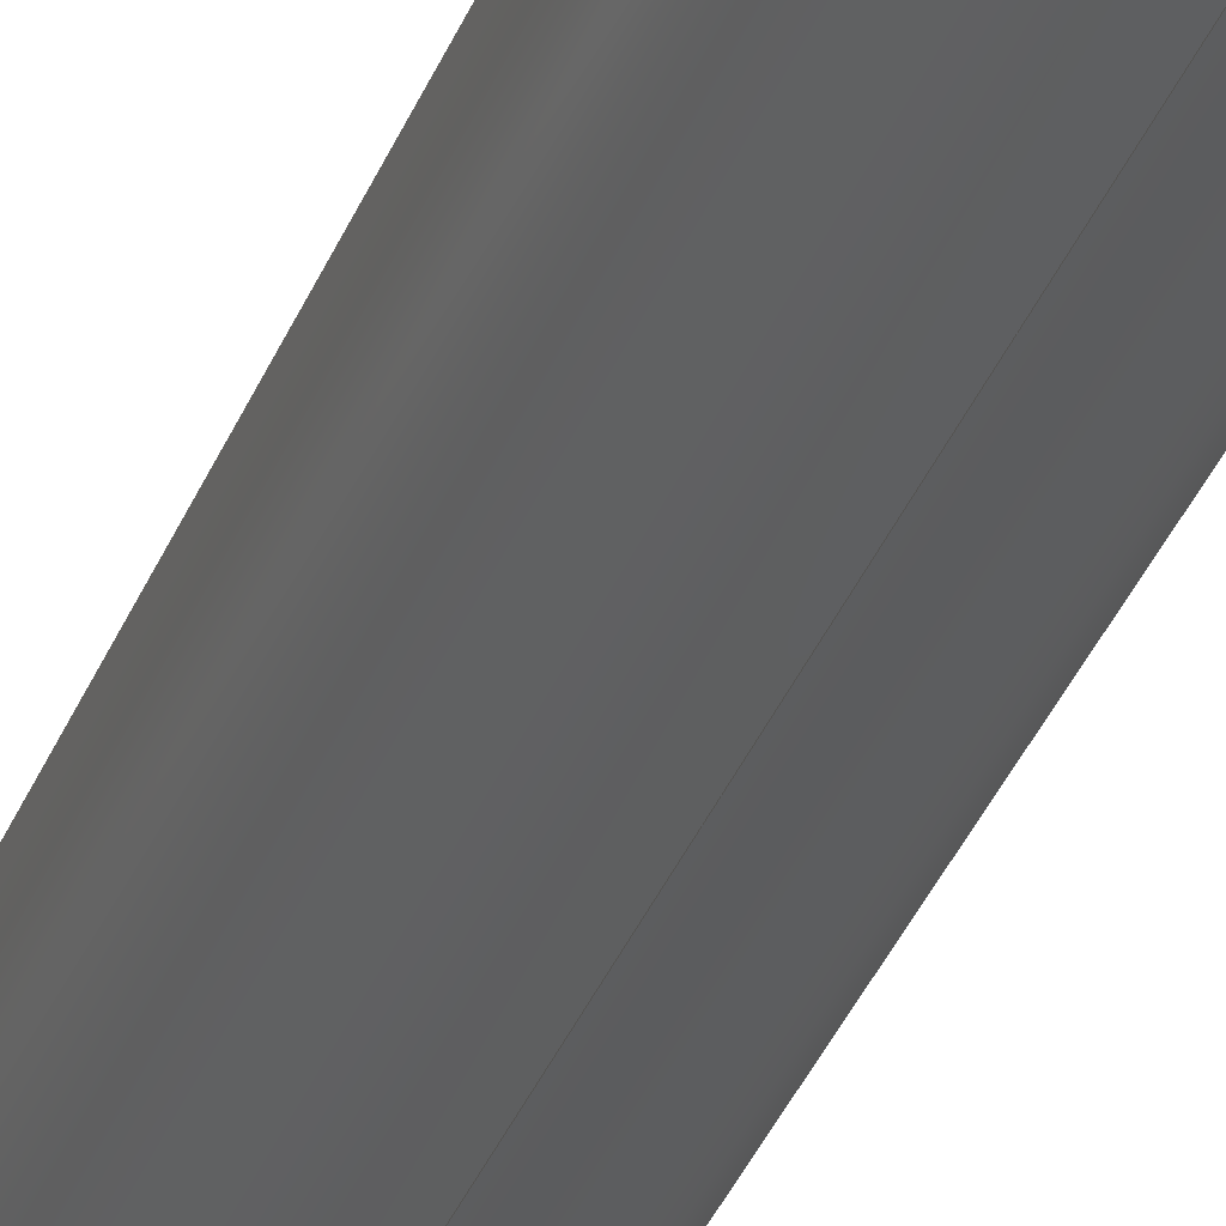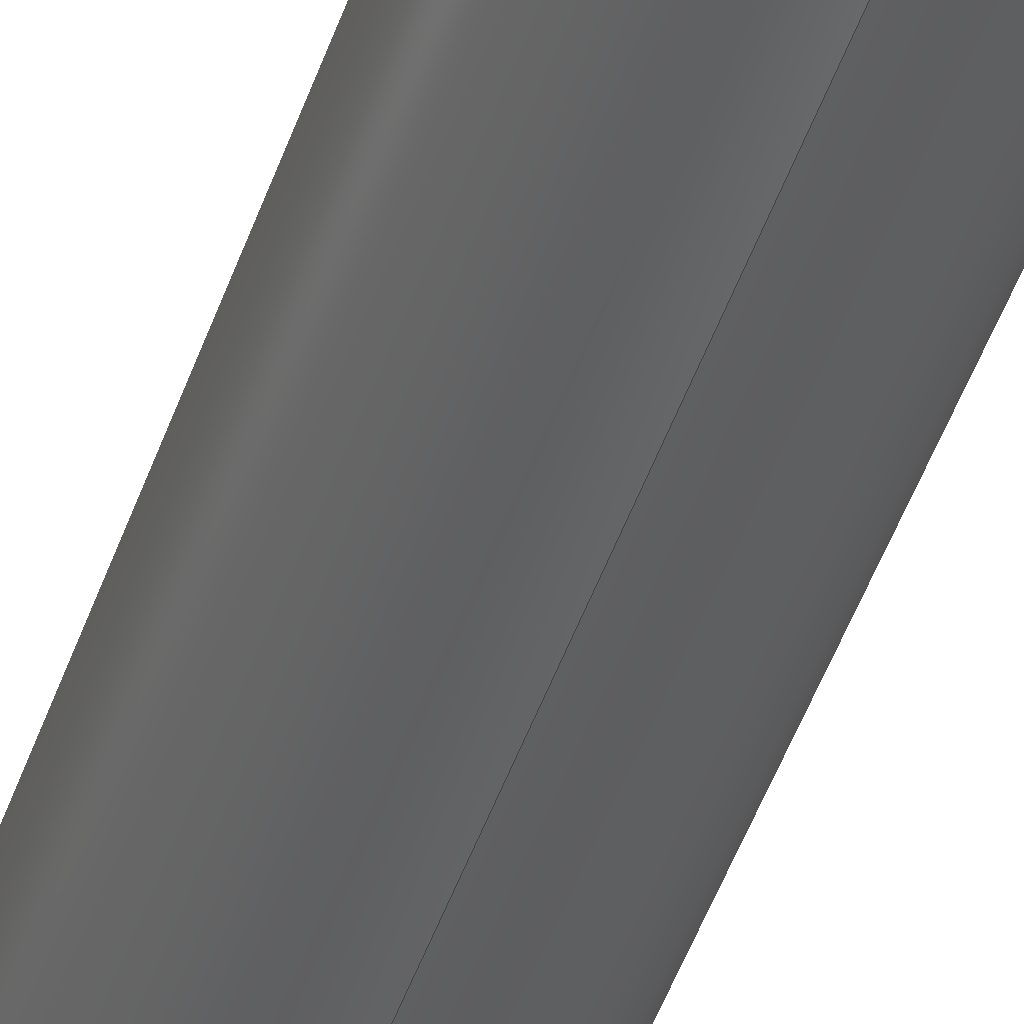
<metadata>
{"format":"step","ext":"step","renderer":"f3d","projection":"perspective","resolution":1024,"background":"white","views":[{"elev":-34.9,"azim":160.6,"up":"+Z"},{"elev":-45.1,"azim":162.1,"up":"+Z"}]}
</metadata>
<code>
ISO-10303-21;
DATA;
#1 = ORIENTED_EDGE ( 'NONE', *, *, #199, .T. ) ;
#2 = ORIENTED_EDGE ( 'NONE', *, *, #213, .T. ) ;
#3 = PRODUCT_DEFINITION_FORMATION_WITH_SPECIFIED_SOURCE ( 'ANY', '', #16, .NOT_KNOWN. ) ;
#4 = CONICAL_SURFACE ( 'NONE', #184, 0.2299, 0.7854 ) ;
#5 = APPROVAL_DATE_TIME ( #233, #44 ) ;
#6 = CIRCLE ( 'NONE', #131, 0.2299 ) ;
#7 = CC_DESIGN_DATE_AND_TIME_ASSIGNMENT ( #218, #192, ( #46 ) ) ;
#8 = EDGE_LOOP ( 'NONE', ( #122, #228, #239, #116 ) ) ;
#9 = APPROVAL_STATUS ( 'not_yet_approved' ) ;
#10 = VECTOR ( 'NONE', #36, 39.37 ) ;
#11 = DIRECTION ( 'NONE',  ( -0, 1, -0 ) ) ;
#12 = DIRECTION ( 'NONE',  ( 0, -1, 0 ) ) ;
#13 = CARTESIAN_POINT ( 'NONE',  ( 0, 4, 0 ) ) ;
#14 = DIRECTION ( 'NONE',  ( 0, 0.7071, 0.7071 ) ) ;
#15 = LOCAL_TIME ( 11, 54, 37, #130 ) ;
#16 = PRODUCT ( '634230', '634230', '', ( #125 ) ) ;
#17 = PRODUCT_RELATED_PRODUCT_CATEGORY ( 'detail', '', ( #16 ) ) ;
#18 = VECTOR ( 'NONE', #19, 39.37 ) ;
#19 = DIRECTION ( 'NONE',  ( 8.66e-17, 0.7071, -0.7071 ) ) ;
#20 = DIRECTION ( 'NONE',  ( 0, 0, 1 ) ) ;
#21 = DIRECTION ( 'NONE',  ( 0, 0, -1 ) ) ;
#22 = DIRECTION ( 'NONE',  ( 0, -1, 0 ) ) ;
#23 = DIRECTION ( 'NONE',  ( -0, -1, -0 ) ) ;
#24 = FACE_OUTER_BOUND ( 'NONE', #220, .T. ) ;
#25 = FACE_OUTER_BOUND ( 'NONE', #219, .T. ) ;
#26 = ADVANCED_BREP_SHAPE_REPRESENTATION ( '634230', ( #97, #52 ), #76 ) ;
#27 = CC_DESIGN_SECURITY_CLASSIFICATION ( #165, ( #3 ) ) ;
#28 =( NAMED_UNIT ( * ) PLANE_ANGLE_UNIT ( ) SI_UNIT ( $, .RADIAN. ) );
#29 = CC_DESIGN_PERSON_AND_ORGANIZATION_ASSIGNMENT ( #223, #191, ( #46 ) ) ;
#30 =( CONVERSION_BASED_UNIT ( 'INCH', #234 ) LENGTH_UNIT ( ) NAMED_UNIT ( #144 ) );
#31 =( LENGTH_UNIT ( ) NAMED_UNIT ( * ) SI_UNIT ( $, .METRE. ) );
#32 = LOCAL_TIME ( 11, 54, 37, #92 ) ;
#33 = CC_DESIGN_APPROVAL ( #44, ( #46 ) ) ;
#34 = EDGE_LOOP ( 'NONE', ( #145, #108 ) ) ;
#35 = CONICAL_SURFACE ( 'NONE', #188, 0.2299, 0.7854 ) ;
#36 = DIRECTION ( 'NONE',  ( 8.66e-17, -0.7071, 0.7071 ) ) ;
#37 = CARTESIAN_POINT ( 'NONE',  ( 2.937e-17, 0, -0.2299 ) ) ;
#38 = DIRECTION ( 'NONE',  ( 0, 0, 1 ) ) ;
#39 = DIRECTION ( 'NONE',  ( 0, 0, -1 ) ) ;
#40 = CALENDAR_DATE ( 2014, 23, 7 ) ;
#41 = PERSON ( 'UNSPECIFIED', 'UNSPECIFIED', 'UNSPECIFIED', ('UNSPECIFIED'), ('UNSPECIFIED'), ('UNSPECIFIED') ) ;
#42 = CC_DESIGN_APPROVAL ( #45, ( #165 ) ) ;
#43 = CARTESIAN_POINT ( 'NONE',  ( 0, 0, 0.2299 ) ) ;
#44 = APPROVAL ( #94, 'UNSPECIFIED' ) ;
#45 = APPROVAL ( #9, 'UNSPECIFIED' ) ;
#46 = PRODUCT_DEFINITION ( 'UNKNOWN', '', #3, #120 ) ;
#47 = CARTESIAN_POINT ( 'NONE',  ( 0, 4, 0 ) ) ;
#48 = CARTESIAN_POINT ( 'NONE',  ( 3.06e-17, 0.02, -0.2498 ) ) ;
#49 = PERSON_AND_ORGANIZATION ( #41, #177 ) ;
#50 = ADVANCED_FACE ( 'NONE', ( #24 ), #35, .T. ) ;
#51 = CC_DESIGN_PERSON_AND_ORGANIZATION_ASSIGNMENT ( #214, #124, ( #16 ) ) ;
#52 = AXIS2_PLACEMENT_3D ( 'NONE', #77, #55, #123 ) ;
#53 = FACE_OUTER_BOUND ( 'NONE', #262, .T. ) ;
#54 =( NAMED_UNIT ( * ) SI_UNIT ( $, .STERADIAN. ) SOLID_ANGLE_UNIT ( ) );
#55 = DIRECTION ( 'NONE',  ( 0, 0, 1 ) ) ;
#56 = APPLICATION_PROTOCOL_DEFINITION ( 'international standard', 'config_control_design', 1994, #93 ) ;
#57 = COORDINATED_UNIVERSAL_TIME_OFFSET ( 6, 0, .BEHIND. ) ;
#58 = LINE ( 'NONE', #140, #272 ) ;
#59 = CLOSED_SHELL ( 'NONE', ( #50, #278, #238, #171, #263, #72, #186, #90 ) ) ;
#60 = FACE_OUTER_BOUND ( 'NONE', #172, .T. ) ;
#61 = CC_DESIGN_DATE_AND_TIME_ASSIGNMENT ( #264, #126, ( #165 ) ) ;
#62 = FACE_OUTER_BOUND ( 'NONE', #8, .T. ) ;
#63 = VECTOR ( 'NONE', #14, 39.37 ) ;
#64 = EDGE_LOOP ( 'NONE', ( #79, #132, #187, #274 ) ) ;
#65 = CARTESIAN_POINT ( 'NONE',  ( 0, 4, 0 ) ) ;
#66 = CIRCLE ( 'NONE', #169, 0.2498 ) ;
#67 = FACE_OUTER_BOUND ( 'NONE', #34, .T. ) ;
#68 = CARTESIAN_POINT ( 'NONE',  ( 0, 0.02, 0.2498 ) ) ;
#69 = VERTEX_POINT ( 'NONE', #83 ) ;
#70 = CARTESIAN_POINT ( 'NONE',  ( 0, 0.02, 0 ) ) ;
#71 = CONICAL_SURFACE ( 'NONE', #162, 0.2498, 0.7854 ) ;
#72 = ADVANCED_FACE ( 'NONE', ( #215 ), #250, .F. ) ;
#73 = ORIENTED_EDGE ( 'NONE', *, *, #232, .F. ) ;
#74 = APPROVAL_PERSON_ORGANIZATION ( #153, #44, #148 ) ;
#75 = SHAPE_DEFINITION_REPRESENTATION ( #96, #26 ) ;
#76 =( GEOMETRIC_REPRESENTATION_CONTEXT ( 3 ) GLOBAL_UNCERTAINTY_ASSIGNED_CONTEXT ( ( #229 ) ) GLOBAL_UNIT_ASSIGNED_CONTEXT ( ( #30, #28, #54 ) ) REPRESENTATION_CONTEXT ( 'NONE', 'WORKASPACE' ) );
#77 = CARTESIAN_POINT ( 'NONE',  ( 0, 0, 0 ) ) ;
#78 = ORIENTED_EDGE ( 'NONE', *, *, #261, .T. ) ;
#79 = ORIENTED_EDGE ( 'NONE', *, *, #243, .F. ) ;
#80 = DIRECTION ( 'NONE',  ( 0, 0, 1 ) ) ;
#81 = CARTESIAN_POINT ( 'NONE',  ( 3.06e-17, 3.98, 0.2498 ) ) ;
#82 = APPROVAL ( #175, 'UNSPECIFIED' ) ;
#83 = CARTESIAN_POINT ( 'NONE',  ( 0, 3.98, -0.2498 ) ) ;
#84 = DIRECTION ( 'NONE',  ( 0, 1, 0 ) ) ;
#85 = CARTESIAN_POINT ( 'NONE',  ( 0, 4, 0 ) ) ;
#86 = CALENDAR_DATE ( 2014, 23, 7 ) ;
#87 = CARTESIAN_POINT ( 'NONE',  ( 2.937e-17, 4, 0.2299 ) ) ;
#88 = AXIS2_PLACEMENT_3D ( 'NONE', #246, #241, #210 ) ;
#89 = VERTEX_POINT ( 'NONE', #81 ) ;
#90 = ADVANCED_FACE ( 'NONE', ( #60 ), #4, .T. ) ;
#91 = LINE ( 'NONE', #48, #18 ) ;
#92 = COORDINATED_UNIVERSAL_TIME_OFFSET ( 6, 0, .BEHIND. ) ;
#93 = APPLICATION_CONTEXT ( 'configuration controlled 3d designs of mechanical parts and assemblies' ) ;
#94 = APPROVAL_STATUS ( 'not_yet_approved' ) ;
#95 = LOCAL_TIME ( 11, 54, 37, #170 ) ;
#96 = PRODUCT_DEFINITION_SHAPE ( 'NONE', 'NONE',  #46 ) ;
#97 = MANIFOLD_SOLID_BREP ( 'Chamfer1', #59 ) ;
#98 = VERTEX_POINT ( 'NONE', #257 ) ;
#99 = AXIS2_PLACEMENT_3D ( 'NONE', #65, #136, #100 ) ;
#100 = DIRECTION ( 'NONE',  ( 0, -0, 1 ) ) ;
#101 = DIRECTION ( 'NONE',  ( -0, -1, -0 ) ) ;
#102 = CARTESIAN_POINT ( 'NONE',  ( 0, 4, 0 ) ) ;
#103 = APPROVAL_DATE_TIME ( #176, #82 ) ;
#104 = DIRECTION ( 'NONE',  ( 0, 0, -1 ) ) ;
#105 = AXIS2_PLACEMENT_3D ( 'NONE', #227, #267, #119 ) ;
#106 = DIRECTION ( 'NONE',  ( -0, 1, -0 ) ) ;
#107 = DIRECTION ( 'NONE',  ( 0, 1, 0 ) ) ;
#108 = ORIENTED_EDGE ( 'NONE', *, *, #248, .T. ) ;
#109 = ORIENTED_EDGE ( 'NONE', *, *, #221, .F. ) ;
#110 = VERTEX_POINT ( 'NONE', #87 ) ;
#111 = AXIS2_PLACEMENT_3D ( 'NONE', #154, #84, #80 ) ;
#112 = COORDINATED_UNIVERSAL_TIME_OFFSET ( 6, 0, .BEHIND. ) ;
#113 = DIRECTION ( 'NONE',  ( -0, 1, -0 ) ) ;
#114 = CARTESIAN_POINT ( 'NONE',  ( 0, 3.98, 0 ) ) ;
#115 = APPROVAL_PERSON_ORGANIZATION ( #182, #82, #174 ) ;
#116 = ORIENTED_EDGE ( 'NONE', *, *, #225, .F. ) ;
#117 = EDGE_LOOP ( 'NONE', ( #212, #180 ) ) ;
#118 = CIRCLE ( 'NONE', #141, 0.2498 ) ;
#119 = DIRECTION ( 'NONE',  ( 0, 0, 1 ) ) ;
#120 = DESIGN_CONTEXT ( 'detailed design', #149, 'design' ) ;
#121 = AXIS2_PLACEMENT_3D ( 'NONE', #259, #231, #201 ) ;
#122 = ORIENTED_EDGE ( 'NONE', *, *, #127, .F. ) ;
#123 = DIRECTION ( 'NONE',  ( 1, 0, 0 ) ) ;
#124 = PERSON_AND_ORGANIZATION_ROLE ( 'design_owner' ) ;
#125 = MECHANICAL_CONTEXT ( 'NONE', #93, 'mechanical' ) ;
#126 = DATE_TIME_ROLE ( 'classification_date' ) ;
#127 = EDGE_CURVE ( 'NONE', #247, #98, #91, .T. ) ;
#128 = VERTEX_POINT ( 'NONE', #235 ) ;
#129 = ORIENTED_EDGE ( 'NONE', *, *, #260, .T. ) ;
#130 = COORDINATED_UNIVERSAL_TIME_OFFSET ( 6, 0, .BEHIND. ) ;
#131 = AXIS2_PLACEMENT_3D ( 'NONE', #158, #101, #183 ) ;
#132 = ORIENTED_EDGE ( 'NONE', *, *, #127, .T. ) ;
#133 = CARTESIAN_POINT ( 'NONE',  ( 0, 4, -0.2498 ) ) ;
#134 = AXIS2_PLACEMENT_3D ( 'NONE', #85, #107, #20 ) ;
#135 = DIRECTION ( 'NONE',  ( 0, -0, 1 ) ) ;
#136 = DIRECTION ( 'NONE',  ( 0, 1, 0 ) ) ;
#137 = DIRECTION ( 'NONE',  ( 0, 0, 1 ) ) ;
#138 = CIRCLE ( 'NONE', #111, 0.2299 ) ;
#139 = AXIS2_PLACEMENT_3D ( 'NONE', #253, #273, #38 ) ;
#140 = CARTESIAN_POINT ( 'NONE',  ( 0, 4, -0.2299 ) ) ;
#141 = AXIS2_PLACEMENT_3D ( 'NONE', #181, #11, #137 ) ;
#142 = CC_DESIGN_PERSON_AND_ORGANIZATION_ASSIGNMENT ( #216, #196, ( #165 ) ) ;
#143 = ORIENTED_EDGE ( 'NONE', *, *, #260, .F. ) ;
#144 = DIMENSIONAL_EXPONENTS ( 1, 0, 0, 0, 0, 0, 0 ) ;
#145 = ORIENTED_EDGE ( 'NONE', *, *, #256, .T. ) ;
#146 = ORIENTED_EDGE ( 'NONE', *, *, #213, .F. ) ;
#147 = AXIS2_PLACEMENT_3D ( 'NONE', #114, #22, #206 ) ;
#148 = APPROVAL_ROLE ( '' ) ;
#149 = APPLICATION_CONTEXT ( 'configuration controlled 3d designs of mechanical parts and assemblies' ) ;
#150 = APPLICATION_PROTOCOL_DEFINITION ( 'international standard', 'config_control_design', 1994, #149 ) ;
#151 = APPROVAL_ROLE ( '' ) ;
#152 = APPROVAL_DATE_TIME ( #208, #45 ) ;
#153 = PERSON_AND_ORGANIZATION ( #41, #177 ) ;
#154 = CARTESIAN_POINT ( 'NONE',  ( 0, 4, 0 ) ) ;
#155 = FACE_OUTER_BOUND ( 'NONE', #64, .T. ) ;
#156 = CARTESIAN_POINT ( 'NONE',  ( 3.06e-17, 0.02, 0.2498 ) ) ;
#157 = DIRECTION ( 'NONE',  ( 0, -1, 0 ) ) ;
#158 = CARTESIAN_POINT ( 'NONE',  ( 0, 0, 0 ) ) ;
#159 = APPROVAL_PERSON_ORGANIZATION ( #211, #45, #151 ) ;
#160 = DIRECTION ( 'NONE',  ( 0, 0, 1 ) ) ;
#161 = AXIS2_PLACEMENT_3D ( 'NONE', #47, #236, #104 ) ;
#162 = AXIS2_PLACEMENT_3D ( 'NONE', #205, #106, #160 ) ;
#163 = CARTESIAN_POINT ( 'NONE',  ( 2.815e-17, 4, 0.2299 ) ) ;
#164 = CARTESIAN_POINT ( 'NONE',  ( 3.06e-17, 4, 0.2498 ) ) ;
#165 = SECURITY_CLASSIFICATION ( '', '', #244 ) ;
#166 = DIRECTION ( 'NONE',  ( 0, -0.7071, -0.7071 ) ) ;
#167 = CYLINDRICAL_SURFACE ( 'NONE', #161, 0.2498 ) ;
#168 = ORIENTED_EDGE ( 'NONE', *, *, #232, .T. ) ;
#169 = AXIS2_PLACEMENT_3D ( 'NONE', #70, #113, #276 ) ;
#170 = COORDINATED_UNIVERSAL_TIME_OFFSET ( 6, 0, .BEHIND. ) ;
#171 = ADVANCED_FACE ( 'NONE', ( #25 ), #167, .T. ) ;
#172 = EDGE_LOOP ( 'NONE', ( #143, #255, #254, #146 ) ) ;
#173 = CC_DESIGN_PERSON_AND_ORGANIZATION_ASSIGNMENT ( #268, #209, ( #3 ) ) ;
#174 = APPROVAL_ROLE ( '' ) ;
#175 = APPROVAL_STATUS ( 'not_yet_approved' ) ;
#176 = DATE_AND_TIME ( #222, #271 ) ;
#177 = ORGANIZATION ( 'UNSPECIFIED', 'UNSPECIFIED', '' ) ;
#178 = AXIS2_PLACEMENT_3D ( 'NONE', #252, #200, #135 ) ;
#179 = VERTEX_POINT ( 'NONE', #43 ) ;
#180 = ORIENTED_EDGE ( 'NONE', *, *, #243, .T. ) ;
#181 = CARTESIAN_POINT ( 'NONE',  ( 0, 0.02, 0 ) ) ;
#182 = PERSON_AND_ORGANIZATION ( #41, #177 ) ;
#183 = DIRECTION ( 'NONE',  ( 0, 0, 1 ) ) ;
#184 = AXIS2_PLACEMENT_3D ( 'NONE', #102, #157, #21 ) ;
#185 = VECTOR ( 'NONE', #23, 39.37 ) ;
#186 = ADVANCED_FACE ( 'NONE', ( #62 ), #71, .T. ) ;
#187 = ORIENTED_EDGE ( 'NONE', *, *, #199, .F. ) ;
#188 = AXIS2_PLACEMENT_3D ( 'NONE', #13, #12, #39 ) ;
#189 = CYLINDRICAL_SURFACE ( 'NONE', #121, 0.2498 ) ;
#190 = LINE ( 'NONE', #68, #63 ) ;
#191 = PERSON_AND_ORGANIZATION_ROLE ( 'creator' ) ;
#192 = DATE_TIME_ROLE ( 'creation_date' ) ;
#193 = LINE ( 'NONE', #164, #185 ) ;
#194 = CALENDAR_DATE ( 2014, 23, 7 ) ;
#195 = ORIENTED_EDGE ( 'NONE', *, *, #204, .F. ) ;
#196 = PERSON_AND_ORGANIZATION_ROLE ( 'classification_officer' ) ;
#197 = LINE ( 'NONE', #163, #10 ) ;
#198 = CIRCLE ( 'NONE', #105, 0.2299 ) ;
#199 = EDGE_CURVE ( 'NONE', #249, #98, #66, .T. ) ;
#200 = DIRECTION ( 'NONE',  ( 0, 1, 0 ) ) ;
#201 = DIRECTION ( 'NONE',  ( 0, 0, -1 ) ) ;
#202 = LOCAL_TIME ( 11, 54, 37, #112 ) ;
#203 = CC_DESIGN_PERSON_AND_ORGANIZATION_ASSIGNMENT ( #49, #266, ( #3 ) ) ;
#204 = EDGE_CURVE ( 'NONE', #89, #249, #193, .T. ) ;
#205 = CARTESIAN_POINT ( 'NONE',  ( 0, 0.02, 0 ) ) ;
#206 = DIRECTION ( 'NONE',  ( 0, 0, 1 ) ) ;
#207 = ORIENTED_EDGE ( 'NONE', *, *, #261, .F. ) ;
#208 = DATE_AND_TIME ( #258, #32 ) ;
#209 = PERSON_AND_ORGANIZATION_ROLE ( 'design_supplier' ) ;
#210 = DIRECTION ( 'NONE',  ( 0, 0, 1 ) ) ;
#211 = PERSON_AND_ORGANIZATION ( #41, #177 ) ;
#212 = ORIENTED_EDGE ( 'NONE', *, *, #269, .T. ) ;
#213 = EDGE_CURVE ( 'NONE', #89, #69, #277, .T. ) ;
#214 = PERSON_AND_ORGANIZATION ( #41, #177 ) ;
#215 = FACE_OUTER_BOUND ( 'NONE', #117, .T. ) ;
#216 = PERSON_AND_ORGANIZATION ( #41, #177 ) ;
#217 = ORIENTED_EDGE ( 'NONE', *, *, #225, .T. ) ;
#218 = DATE_AND_TIME ( #86, #202 ) ;
#219 = EDGE_LOOP ( 'NONE', ( #195, #2, #78, #217 ) ) ;
#220 = EDGE_LOOP ( 'NONE', ( #224, #129, #73, #109 ) ) ;
#221 = EDGE_CURVE ( 'NONE', #128, #69, #58, .T. ) ;
#222 = CALENDAR_DATE ( 2014, 23, 7 ) ;
#223 = PERSON_AND_ORGANIZATION ( #41, #177 ) ;
#224 = ORIENTED_EDGE ( 'NONE', *, *, #248, .F. ) ;
#225 = EDGE_CURVE ( 'NONE', #98, #249, #118, .T. ) ;
#226 = EDGE_CURVE ( 'NONE', #179, #249, #190, .T. ) ;
#227 = CARTESIAN_POINT ( 'NONE',  ( 0, 0, 0 ) ) ;
#228 = ORIENTED_EDGE ( 'NONE', *, *, #269, .F. ) ;
#229 = UNCERTAINTY_MEASURE_WITH_UNIT (LENGTH_MEASURE( 1e-05 ), #30, 'distance_accuracy_value', 'NONE');
#230 = ORIENTED_EDGE ( 'NONE', *, *, #204, .T. ) ;
#231 = DIRECTION ( 'NONE',  ( -0, -1, -0 ) ) ;
#232 = EDGE_CURVE ( 'NONE', #69, #89, #275, .T. ) ;
#233 = DATE_AND_TIME ( #194, #15 ) ;
#234 = LENGTH_MEASURE_WITH_UNIT ( LENGTH_MEASURE( 0.0254 ), #31 );
#235 = CARTESIAN_POINT ( 'NONE',  ( 0, 4, -0.2299 ) ) ;
#236 = DIRECTION ( 'NONE',  ( -0, -1, -0 ) ) ;
#237 = VECTOR ( 'NONE', #251, 39.37 ) ;
#238 = ADVANCED_FACE ( 'NONE', ( #53 ), #189, .T. ) ;
#239 = ORIENTED_EDGE ( 'NONE', *, *, #226, .T. ) ;
#240 = CIRCLE ( 'NONE', #134, 0.2299 ) ;
#241 = DIRECTION ( 'NONE',  ( -0, 1, -0 ) ) ;
#242 = CONICAL_SURFACE ( 'NONE', #88, 0.2498, 0.7854 ) ;
#243 = EDGE_CURVE ( 'NONE', #247, #179, #6, .T. ) ;
#244 = SECURITY_CLASSIFICATION_LEVEL ( 'unclassified' ) ;
#245 = LINE ( 'NONE', #133, #237 ) ;
#246 = CARTESIAN_POINT ( 'NONE',  ( 0, 0.02, 0 ) ) ;
#247 = VERTEX_POINT ( 'NONE', #37 ) ;
#248 = EDGE_CURVE ( 'NONE', #110, #128, #240, .T. ) ;
#249 = VERTEX_POINT ( 'NONE', #156 ) ;
#250 = PLANE ( 'NONE',  #178 ) ;
#251 = DIRECTION ( 'NONE',  ( -0, -1, -0 ) ) ;
#252 = CARTESIAN_POINT ( 'NONE',  ( 0, 0, 0 ) ) ;
#253 = CARTESIAN_POINT ( 'NONE',  ( 0, 3.98, 0 ) ) ;
#254 = ORIENTED_EDGE ( 'NONE', *, *, #221, .T. ) ;
#255 = ORIENTED_EDGE ( 'NONE', *, *, #256, .F. ) ;
#256 = EDGE_CURVE ( 'NONE', #128, #110, #138, .T. ) ;
#257 = CARTESIAN_POINT ( 'NONE',  ( 0, 0.02, -0.2498 ) ) ;
#258 = CALENDAR_DATE ( 2014, 23, 7 ) ;
#259 = CARTESIAN_POINT ( 'NONE',  ( 0, 4, 0 ) ) ;
#260 = EDGE_CURVE ( 'NONE', #110, #89, #197, .T. ) ;
#261 = EDGE_CURVE ( 'NONE', #69, #98, #245, .T. ) ;
#262 = EDGE_LOOP ( 'NONE', ( #168, #230, #1, #207 ) ) ;
#263 = ADVANCED_FACE ( 'NONE', ( #67 ), #270, .T. ) ;
#264 = DATE_AND_TIME ( #40, #95 ) ;
#265 = CC_DESIGN_APPROVAL ( #82, ( #3 ) ) ;
#266 = PERSON_AND_ORGANIZATION_ROLE ( 'creator' ) ;
#267 = DIRECTION ( 'NONE',  ( -0, -1, -0 ) ) ;
#268 = PERSON_AND_ORGANIZATION ( #41, #177 ) ;
#269 = EDGE_CURVE ( 'NONE', #179, #247, #198, .T. ) ;
#270 = PLANE ( 'NONE',  #99 ) ;
#271 = LOCAL_TIME ( 11, 54, 37, #57 ) ;
#272 = VECTOR ( 'NONE', #166, 39.37 ) ;
#273 = DIRECTION ( 'NONE',  ( 0, -1, 0 ) ) ;
#274 = ORIENTED_EDGE ( 'NONE', *, *, #226, .F. ) ;
#275 = CIRCLE ( 'NONE', #139, 0.2498 ) ;
#276 = DIRECTION ( 'NONE',  ( 0, 0, 1 ) ) ;
#277 = CIRCLE ( 'NONE', #147, 0.2498 ) ;
#278 = ADVANCED_FACE ( 'NONE', ( #155 ), #242, .T. ) ;
ENDSEC;
END-ISO-10303-21;

</code>
